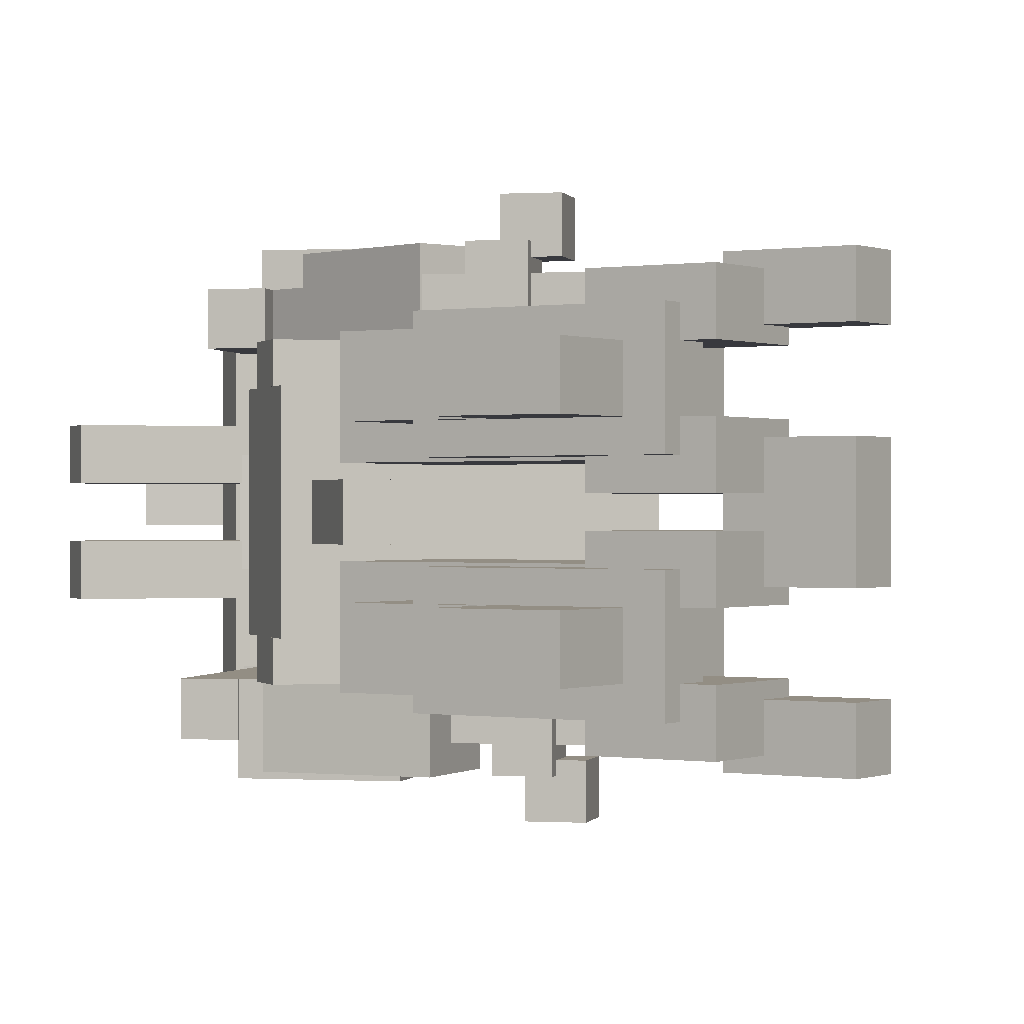
<metadata>
{"format":"obj","ext":"obj","renderer":"f3d","projection":"perspective","resolution":1024,"background":"white","views":[{"elev":0.0,"azim":-19.2,"up":"+Z"}]}
</metadata>
<code>
o head
v 0.3281 1.403 0.1562
v 0.3281 1.403 -0.03125
v 0.3281 1.278 0.1562
v 0.3281 1.278 -0.03125
v 0.07812 1.403 -0.03125
v 0.07812 1.403 0.1562
v 0.07812 1.278 -0.03125
v 0.07812 1.278 0.1562
f 1 3 2
f 3 4 2
f 5 7 6
f 7 8 6
f 5 6 2
f 6 1 2
f 8 7 3
f 7 4 3
f 6 8 1
f 8 3 1
f 2 4 5
f 4 7 5
o head
v 0.3906 1.387 0.09375
v 0.3906 1.387 0.03125
v 0.3906 1.262 0.09375
v 0.3906 1.262 0.03125
v 0.1406 1.387 0.03125
v 0.1406 1.387 0.09375
v 0.1406 1.262 0.03125
v 0.1406 1.262 0.09375
f 9 11 10
f 11 12 10
f 13 15 14
f 15 16 14
f 13 14 10
f 14 9 10
f 16 15 11
f 15 12 11
f 14 16 9
f 16 11 9
f 10 12 13
f 12 15 13
o head
v 0.4531 1.356 0.125
v 0.4531 1.356 0
v 0.4531 1.231 0.125
v 0.4531 1.231 0
v 0.1406 1.356 0
v 0.1406 1.356 0.125
v 0.1406 1.231 0
v 0.1406 1.231 0.125
f 17 19 18
f 19 20 18
f 21 23 22
f 23 24 22
f 21 22 18
f 22 17 18
f 24 23 19
f 23 20 19
f 22 24 17
f 24 19 17
f 18 20 21
f 20 23 21
o neck
v 0.2394 1.285 0.125
v 0.2394 1.285 0
v 0.1915 1.17 0.125
v 0.1915 1.17 0
v 0.06616 1.357 0
v 0.06616 1.357 0.125
v 0.01832 1.242 0
v 0.01832 1.242 0.125
f 25 27 26
f 27 28 26
f 29 31 30
f 31 32 30
f 29 30 26
f 30 25 26
f 32 31 27
f 31 28 27
f 30 32 25
f 32 27 25
f 26 28 29
f 28 31 29
o neck
v 0.1482 1.188 0.125
v 0.1482 1.188 0
v 0.05257 0.9569 0.125
v 0.05257 0.9569 0
v -0.02499 1.26 0
v -0.02499 1.26 0.125
v -0.1207 1.029 0
v -0.1207 1.029 0.125
f 33 35 34
f 35 36 34
f 37 39 38
f 39 40 38
f 37 38 34
f 38 33 34
f 40 39 35
f 39 36 35
f 38 40 33
f 40 35 33
f 34 36 37
f 36 39 37
o neck
v 0.02908 1.268 0.1094
v 0.02908 1.268 0.04688
v 0.005166 1.21 0.1094
v 0.005166 1.21 0.04688
v -0.1441 1.339 0.04688
v -0.1441 1.339 0.1094
v -0.1681 1.282 0.04688
v -0.1681 1.282 0.1094
f 41 43 42
f 43 44 42
f 45 47 46
f 47 48 46
f 45 46 42
f 46 41 42
f 48 47 43
f 47 44 43
f 46 48 41
f 48 43 41
f 42 44 45
f 44 47 45
o neck
v 0.1565 1.249 0.1094
v 0.1565 1.249 0.04688
v 0.1326 1.191 0.1094
v 0.1326 1.191 0.04688
v -0.0167 1.32 0.04688
v -0.0167 1.32 0.1094
v -0.04062 1.263 0.04688
v -0.04062 1.263 0.1094
f 49 51 50
f 51 52 50
f 53 55 54
f 55 56 54
f 53 54 50
f 54 49 50
f 56 55 51
f 55 52 51
f 54 56 49
f 56 51 49
f 50 52 53
f 52 55 53
o body
v 0.1562 1.153 0.1875
v 0.1562 1.153 -0.0625
v 0.1562 0.9656 0.1875
v 0.1562 0.9656 -0.0625
v -0.09375 1.153 -0.0625
v -0.09375 1.153 0.1875
v -0.09375 0.9656 -0.0625
v -0.09375 0.9656 0.1875
f 57 59 58
f 59 60 58
f 61 63 62
f 63 64 62
f 61 62 58
f 62 57 58
f 64 63 59
f 63 60 59
f 62 64 57
f 64 59 57
f 58 60 61
f 60 63 61
o body
v 0.07812 1.153 0.25
v 0.07812 1.153 -0.125
v 0.07812 1.091 0.25
v 0.07812 1.091 -0.125
v -0.1094 1.153 -0.125
v -0.1094 1.153 0.25
v -0.1094 1.091 -0.125
v -0.1094 1.091 0.25
f 65 67 66
f 67 68 66
f 69 71 70
f 71 72 70
f 69 70 66
f 70 65 66
f 72 71 67
f 71 68 67
f 70 72 65
f 72 67 65
f 66 68 69
f 68 71 69
o body
v 0.01562 1.122 0.03125
v 0.01562 1.122 -0.03125
v 0.01562 1.059 0.03125
v 0.01562 1.059 -0.03125
v -0.1719 1.122 -0.03125
v -0.1719 1.122 0.03125
v -0.1719 1.059 -0.03125
v -0.1719 1.059 0.03125
f 73 75 74
f 75 76 74
f 77 79 78
f 79 80 78
f 77 78 74
f 78 73 74
f 80 79 75
f 79 76 75
f 78 80 73
f 80 75 73
f 74 76 77
f 76 79 77
o body
v 0.01562 1.122 0.1562
v 0.01562 1.122 0.09375
v 0.01562 1.059 0.1562
v 0.01562 1.059 0.09375
v -0.1719 1.122 0.09375
v -0.1719 1.122 0.1562
v -0.1719 1.059 0.09375
v -0.1719 1.059 0.1562
f 81 83 82
f 83 84 82
f 85 87 86
f 87 88 86
f 85 86 82
f 86 81 82
f 88 87 83
f 87 84 83
f 86 88 81
f 88 83 81
f 82 84 85
f 84 87 85
o body
v -0.1094 1.091 0.03125
v -0.1094 1.091 -0.03125
v -0.1094 1.028 0.03125
v -0.1094 1.028 -0.03125
v -0.2969 1.091 -0.03125
v -0.2969 1.091 0.03125
v -0.2969 1.028 -0.03125
v -0.2969 1.028 0.03125
f 89 91 90
f 91 92 90
f 93 95 94
f 95 96 94
f 93 94 90
f 94 89 90
f 96 95 91
f 95 92 91
f 94 96 89
f 96 91 89
f 90 92 93
f 92 95 93
o body
v -0.1094 1.091 0.1562
v -0.1094 1.091 0.09375
v -0.1094 1.028 0.1562
v -0.1094 1.028 0.09375
v -0.2969 1.091 0.09375
v -0.2969 1.091 0.1562
v -0.2969 1.028 0.09375
v -0.2969 1.028 0.1562
f 97 99 98
f 99 100 98
f 101 103 102
f 103 104 102
f 101 102 98
f 102 97 98
f 104 103 99
f 103 100 99
f 102 104 97
f 104 99 97
f 98 100 101
f 100 103 101
o body
v 0.07812 1.044 0.1562
v 0.07812 1.044 -0.03125
v 0.07812 0.8562 0.1562
v 0.07812 0.8562 -0.03125
v -0.1094 1.044 -0.03125
v -0.1094 1.044 0.1562
v -0.1094 0.8562 -0.03125
v -0.1094 0.8562 0.1562
f 105 107 106
f 107 108 106
f 109 111 110
f 111 112 110
f 109 110 106
f 110 105 106
f 112 111 107
f 111 108 107
f 110 112 105
f 112 107 105
f 106 108 109
f 108 111 109
o body
v 0.0625 0.8562 0.125
v 0.0625 0.8562 0
v 0.0625 0.7312 0.125
v 0.0625 0.7312 0
v -0.125 0.8562 0
v -0.125 0.8562 0.125
v -0.125 0.7312 0
v -0.125 0.7312 0.125
f 113 115 114
f 115 116 114
f 117 119 118
f 119 120 118
f 117 118 114
f 118 113 114
f 120 119 115
f 119 116 115
f 118 120 113
f 120 115 113
f 114 116 117
f 116 119 117
o body
v 0.07812 0.7937 0.1875
v 0.07812 0.7937 -0.0625
v 0.07812 0.6687 0.1875
v 0.07812 0.6687 -0.0625
v -0.1719 0.7937 -0.0625
v -0.1719 0.7937 0.1875
v -0.1719 0.6687 -0.0625
v -0.1719 0.6687 0.1875
f 121 123 122
f 123 124 122
f 125 127 126
f 127 128 126
f 125 126 122
f 126 121 122
f 128 127 123
f 127 124 123
f 126 128 121
f 128 123 121
f 122 124 125
f 124 127 125
o body
v 0.1094 0.6844 0.09375
v 0.1094 0.6844 0.03125
v 0.1094 0.5594 0.09375
v 0.1094 0.5594 0.03125
v -0.1406 0.6844 0.03125
v -0.1406 0.6844 0.09375
v -0.1406 0.5594 0.03125
v -0.1406 0.5594 0.09375
f 129 131 130
f 131 132 130
f 133 135 134
f 135 136 134
f 133 134 130
f 134 129 130
f 136 135 131
f 135 132 131
f 134 136 129
f 136 131 129
f 130 132 133
f 132 135 133
o body
v 0.01562 0.7625 0.2344
v 0.01562 0.7625 0.04688
v 0.01562 0.7 0.2344
v 0.01562 0.7 0.04688
v -0.1719 0.7625 0.04688
v -0.1719 0.7625 0.2344
v -0.1719 0.7 0.04688
v -0.1719 0.7 0.2344
f 137 139 138
f 139 140 138
f 141 143 142
f 143 144 142
f 141 142 138
f 142 137 138
f 144 143 139
f 143 140 139
f 142 144 137
f 144 139 137
f 138 140 141
f 140 143 141
o body
v 0.01562 0.7625 0.07812
v 0.01562 0.7625 -0.1094
v 0.01562 0.7 0.07812
v 0.01562 0.7 -0.1094
v -0.1719 0.7625 -0.1094
v -0.1719 0.7625 0.07812
v -0.1719 0.7 -0.1094
v -0.1719 0.7 0.07812
f 145 147 146
f 147 148 146
f 149 151 150
f 151 152 150
f 149 150 146
f 150 145 146
f 152 151 147
f 151 148 147
f 150 152 145
f 152 147 145
f 146 148 149
f 148 151 149
o leftarm
v -0.023 0.9291 -0.1094
v -0.023 0.9291 -0.1719
v -0.1284 0.9963 -0.1094
v -0.1284 0.9963 -0.1719
v 0.07774 1.087 -0.1719
v 0.07774 1.087 -0.1094
v -0.02769 1.154 -0.1719
v -0.02769 1.154 -0.1094
f 153 155 154
f 155 156 154
f 157 159 158
f 159 160 158
f 157 158 154
f 158 153 154
f 160 159 155
f 159 156 155
f 158 160 153
f 160 155 153
f 154 156 157
f 156 159 157
o leftarm
v -0.1771 0.8179 -0.1094
v -0.1771 0.8179 -0.1719
v -0.2298 0.8515 -0.1094
v -0.2298 0.8515 -0.1719
v -0.04279 1.029 -0.1719
v -0.04279 1.029 -0.1094
v -0.0955 1.062 -0.1719
v -0.0955 1.062 -0.1094
f 161 163 162
f 163 164 162
f 165 167 166
f 167 168 166
f 165 166 162
f 166 161 162
f 168 167 163
f 167 164 163
f 166 168 161
f 168 163 161
f 162 164 165
f 164 167 165
o leftarm
v -0.06471 0.7485 -0.1094
v -0.06471 0.7485 -0.1719
v -0.2228 0.8493 -0.1094
v -0.2228 0.8493 -0.1719
v 0.002453 0.8539 -0.1719
v 0.002453 0.8539 -0.1094
v -0.1557 0.9547 -0.1719
v -0.1557 0.9547 -0.1094
f 169 171 170
f 171 172 170
f 173 175 174
f 175 176 174
f 173 174 170
f 174 169 170
f 176 175 171
f 175 172 171
f 174 176 169
f 176 171 169
f 170 172 173
f 172 175 173
o leftarm
v 0.05165 0.9939 -0.1094
v 0.05165 0.9939 -0.2344
v -0.1065 1.095 -0.1094
v -0.1065 1.095 -0.2344
v 0.1524 1.152 -0.2344
v 0.1524 1.152 -0.1094
v -0.005751 1.253 -0.2344
v -0.005751 1.253 -0.1094
f 177 179 178
f 179 180 178
f 181 183 182
f 183 184 182
f 181 182 178
f 182 177 178
f 184 183 179
f 183 180 179
f 182 184 177
f 184 179 177
f 178 180 181
f 180 183 181
o larm3
v -0.01855 0.6675 -0.07812
v -0.01855 0.6675 -0.2031
v -0.1568 0.7942 -0.07812
v -0.1568 0.7942 -0.2031
v 0.0659 0.7597 -0.2031
v 0.0659 0.7597 -0.07812
v -0.07235 0.8864 -0.2031
v -0.07235 0.8864 -0.07812
f 185 187 186
f 187 188 186
f 189 191 190
f 191 192 190
f 189 190 186
f 190 185 186
f 192 191 187
f 191 188 187
f 190 192 185
f 192 187 185
f 186 188 189
f 188 191 189
o lefthand
v 0.06741 0.6715 -0.1094
v 0.06741 0.6715 -0.1719
v 0.0147 0.7051 -0.1094
v 0.0147 0.7051 -0.1719
v 0.101 0.7242 -0.1719
v 0.101 0.7242 -0.1094
v 0.04828 0.7578 -0.1719
v 0.04828 0.7578 -0.1094
f 193 195 194
f 195 196 194
f 197 199 198
f 199 200 198
f 197 198 194
f 198 193 194
f 200 199 195
f 199 196 195
f 198 200 193
f 200 195 193
f 194 196 197
f 196 199 197
o lefthand
v 0.09979 0.6342 -0.07812
v 0.09979 0.6342 -0.2031
v 0.04707 0.6678 -0.07812
v 0.04707 0.6678 -0.2031
v 0.1334 0.6869 -0.2031
v 0.1334 0.6869 -0.07812
v 0.08065 0.7205 -0.2031
v 0.08065 0.7205 -0.07812
f 201 203 202
f 203 204 202
f 205 207 206
f 207 208 206
f 205 206 202
f 206 201 202
f 208 207 203
f 207 204 203
f 206 208 201
f 208 203 201
f 202 204 205
f 204 207 205
o lefthand
v 0.1346 0.6317 -0.1875
v 0.1346 0.6317 -0.25
v 0.08193 0.6653 -0.1875
v 0.08193 0.6653 -0.25
v 0.1682 0.6844 -0.25
v 0.1682 0.6844 -0.1875
v 0.1155 0.718 -0.25
v 0.1155 0.718 -0.1875
f 209 211 210
f 211 212 210
f 213 215 214
f 215 216 214
f 213 214 210
f 214 209 210
f 216 215 211
f 215 212 211
f 214 216 209
f 216 211 209
f 210 212 213
f 212 215 213
o lefthand
v 0.1874 0.5981 -0.1094
v 0.1874 0.5981 -0.1719
v 0.08193 0.6653 -0.1094
v 0.08193 0.6653 -0.1719
v 0.2209 0.6509 -0.1719
v 0.2209 0.6509 -0.1094
v 0.1155 0.718 -0.1719
v 0.1155 0.718 -0.1094
f 217 219 218
f 219 220 218
f 221 223 222
f 223 224 222
f 221 222 218
f 222 217 218
f 224 223 219
f 223 220 219
f 222 224 217
f 224 219 217
f 218 220 221
f 220 223 221
o lefthand
v 0.1346 0.6317 -0.03125
v 0.1346 0.6317 -0.09375
v 0.08193 0.6653 -0.03125
v 0.08193 0.6653 -0.09375
v 0.1682 0.6844 -0.09375
v 0.1682 0.6844 -0.03125
v 0.1155 0.718 -0.09375
v 0.1155 0.718 -0.03125
f 225 227 226
f 227 228 226
f 229 231 230
f 231 232 230
f 229 230 226
f 230 225 226
f 232 231 227
f 231 228 227
f 230 232 225
f 232 227 225
f 226 228 229
f 228 231 229
o rightarm
v 0.01897 0.982 0.2969
v 0.01897 0.982 0.2344
v -0.08645 1.049 0.2969
v -0.08645 1.049 0.2344
v 0.1197 1.14 0.2344
v 0.1197 1.14 0.2969
v 0.01429 1.207 0.2344
v 0.01429 1.207 0.2969
f 233 235 234
f 235 236 234
f 237 239 238
f 239 240 238
f 237 238 234
f 238 233 234
f 240 239 235
f 239 236 235
f 238 240 233
f 240 235 233
f 234 236 237
f 236 239 237
o rightarm
v 0.09363 1.047 0.3594
v 0.09363 1.047 0.2344
v -0.06451 1.148 0.3594
v -0.06451 1.148 0.2344
v 0.1608 1.152 0.2344
v 0.1608 1.152 0.3594
v 0.002652 1.253 0.2344
v 0.002652 1.253 0.3594
f 241 243 242
f 243 244 242
f 245 247 246
f 247 248 246
f 245 246 242
f 246 241 242
f 248 247 243
f 247 244 243
f 246 248 241
f 248 243 241
f 242 244 245
f 244 247 245
o rightarm
v -0.1351 0.8708 0.2969
v -0.1351 0.8708 0.2344
v -0.1878 0.9044 0.2969
v -0.1878 0.9044 0.2344
v -0.06797 0.9762 0.2344
v -0.06797 0.9762 0.2969
v -0.1207 1.01 0.2344
v -0.1207 1.01 0.2969
f 249 251 250
f 251 252 250
f 253 255 254
f 255 256 254
f 253 254 250
f 254 249 250
f 256 255 251
f 255 252 251
f 254 256 249
f 256 251 249
f 250 252 253
f 252 255 253
o rarm2
v -0.05073 0.7289 0.2969
v -0.05073 0.7289 0.2344
v -0.1225 0.9021 0.2969
v -0.1225 0.9021 0.2344
v 0.007008 0.7528 0.2344
v 0.007008 0.7528 0.2969
v -0.06475 0.926 0.2344
v -0.06475 0.926 0.2969
f 257 259 258
f 259 260 258
f 261 263 262
f 263 264 262
f 261 262 258
f 262 257 258
f 264 263 259
f 263 260 259
f 262 264 257
f 264 259 257
f 258 260 261
f 260 263 261
o rarm2
v -0.04051 0.6306 0.3281
v -0.04051 0.6306 0.2031
v -0.1123 0.8038 0.3281
v -0.1123 0.8038 0.2031
v 0.01723 0.6545 0.2031
v 0.01723 0.6545 0.3281
v -0.05453 0.8277 0.2031
v -0.05453 0.8277 0.3281
f 265 267 266
f 267 268 266
f 269 271 270
f 271 272 270
f 269 270 266
f 270 265 266
f 272 271 267
f 271 268 267
f 270 272 265
f 272 267 265
f 266 268 269
f 268 271 269
o righthand
v 0.0133 0.5936 0.2969
v 0.0133 0.5936 0.2344
v -0.03941 0.6272 0.2969
v -0.03941 0.6272 0.2344
v 0.04688 0.6463 0.2344
v 0.04688 0.6463 0.2969
v -0.005829 0.6799 0.2344
v -0.005829 0.6799 0.2969
f 273 275 274
f 275 276 274
f 277 279 278
f 279 280 278
f 277 278 274
f 278 273 274
f 280 279 275
f 279 276 275
f 278 280 273
f 280 275 273
f 274 276 277
f 276 279 277
o righthand
v 0.04568 0.5563 0.3281
v 0.04568 0.5563 0.2031
v -0.007032 0.5898 0.3281
v -0.007032 0.5898 0.2031
v 0.07926 0.609 0.2031
v 0.07926 0.609 0.3281
v 0.02655 0.6425 0.2031
v 0.02655 0.6425 0.3281
f 281 283 282
f 283 284 282
f 285 287 286
f 287 288 286
f 285 286 282
f 286 281 282
f 288 287 283
f 287 284 283
f 286 288 281
f 288 283 281
f 282 284 285
f 284 287 285
o righthand
v 0.08053 0.5538 0.2188
v 0.08053 0.5538 0.1562
v 0.02782 0.5874 0.2188
v 0.02782 0.5874 0.1562
v 0.1141 0.6065 0.1562
v 0.1141 0.6065 0.2188
v 0.0614 0.6401 0.1562
v 0.0614 0.6401 0.2188
f 289 291 290
f 291 292 290
f 293 295 294
f 295 296 294
f 293 294 290
f 294 289 290
f 296 295 291
f 295 292 291
f 294 296 289
f 296 291 289
f 290 292 293
f 292 295 293
o righthand
v 0.1332 0.5202 0.2969
v 0.1332 0.5202 0.2344
v 0.02782 0.5874 0.2969
v 0.02782 0.5874 0.2344
v 0.1668 0.5729 0.2344
v 0.1668 0.5729 0.2969
v 0.0614 0.6401 0.2344
v 0.0614 0.6401 0.2969
f 297 299 298
f 299 300 298
f 301 303 302
f 303 304 302
f 301 302 298
f 302 297 298
f 304 303 299
f 303 300 299
f 302 304 297
f 304 299 297
f 298 300 301
f 300 303 301
o righthand
v 0.08053 0.5538 0.375
v 0.08053 0.5538 0.3125
v 0.02782 0.5874 0.375
v 0.02782 0.5874 0.3125
v 0.1141 0.6065 0.3125
v 0.1141 0.6065 0.375
v 0.0614 0.6401 0.3125
v 0.0614 0.6401 0.375
f 305 307 306
f 307 308 306
f 309 311 310
f 311 312 310
f 309 310 306
f 310 305 306
f 312 311 307
f 311 308 307
f 310 312 305
f 312 307 305
f 306 308 309
f 308 311 309
o rightleg
v 0.1919 0.4116 0.2344
v 0.1919 0.4116 0.1094
v 0.04316 0.2975 0.2344
v 0.04316 0.2975 0.1094
v 0.001681 0.6596 0.1094
v 0.001681 0.6596 0.2344
v -0.1471 0.5454 0.1094
v -0.1471 0.5454 0.2344
f 313 315 314
f 315 316 314
f 317 319 318
f 319 320 318
f 317 318 314
f 318 313 314
f 320 319 315
f 319 316 315
f 318 320 313
f 320 315 313
f 314 316 317
f 316 319 317
o rightleg
v 0.02345 0.05701 0.2344
v 0.02345 0.05701 0.1094
v -0.02614 0.01897 0.2344
v -0.02614 0.01897 0.1094
v -0.1287 0.2554 0.1094
v -0.1287 0.2554 0.2344
v -0.1783 0.2173 0.1094
v -0.1783 0.2173 0.2344
f 321 323 322
f 323 324 322
f 325 327 326
f 327 328 326
f 325 326 322
f 326 321 322
f 328 327 323
f 327 324 323
f 326 328 321
f 328 323 321
f 322 324 325
f 324 327 325
o rightleg
v 0.1797 0.02576 0.2812
v 0.1797 0.02576 0.2188
v 0.1301 -0.01228 0.2812
v 0.1301 -0.01228 0.2188
v 0.1036 0.1249 0.2188
v 0.1036 0.1249 0.2812
v 0.05402 0.08689 0.2188
v 0.05402 0.08689 0.2812
f 329 331 330
f 331 332 330
f 333 335 334
f 335 336 334
f 333 334 330
f 334 329 330
f 336 335 331
f 335 332 331
f 334 336 329
f 336 331 329
f 330 332 333
f 332 335 333
o rightleg
v 0.1797 0.02576 0.125
v 0.1797 0.02576 0.0625
v 0.1301 -0.01228 0.125
v 0.1301 -0.01228 0.0625
v 0.1036 0.1249 0.0625
v 0.1036 0.1249 0.125
v 0.05402 0.08689 0.0625
v 0.05402 0.08689 0.125
f 337 339 338
f 339 340 338
f 341 343 342
f 343 344 342
f 341 342 338
f 342 337 338
f 344 343 339
f 343 340 339
f 342 344 337
f 344 339 337
f 338 340 341
f 340 343 341
o rleg1
v 0.0498 0.3092 0.2031
v 0.0498 0.3092 0.1406
v -0.1485 0.157 0.2031
v -0.1485 0.157 0.1406
v -0.0263 0.4084 0.1406
v -0.0263 0.4084 0.2031
v -0.2246 0.2562 0.1406
v -0.2246 0.2562 0.2031
f 345 347 346
f 347 348 346
f 349 351 350
f 351 352 350
f 349 350 346
f 350 345 346
f 352 351 347
f 351 348 347
f 350 352 345
f 352 347 345
f 346 348 349
f 348 351 349
o rleg1
v -0.02786 0.06755 0.2031
v -0.02786 0.06755 0.1406
v -0.127 -0.008545 0.2031
v -0.127 -0.008545 0.1406
v -0.104 0.1667 0.1406
v -0.104 0.1667 0.2031
v -0.2031 0.09062 0.1406
v -0.2031 0.09062 0.2031
f 353 355 354
f 355 356 354
f 357 359 358
f 359 360 358
f 357 358 354
f 358 353 354
f 360 359 355
f 359 356 355
f 358 360 353
f 360 355 353
f 354 356 357
f 356 359 357
o rleg1
v 0.1128 0.08317 0.2656
v 0.1128 0.08317 0.2031
v 0.01359 0.007077 0.2656
v 0.01359 0.007077 0.2031
v 0.03667 0.1823 0.2031
v 0.03667 0.1823 0.2656
v -0.0625 0.1062 0.2031
v -0.0625 0.1062 0.2656
f 361 363 362
f 363 364 362
f 365 367 366
f 367 368 366
f 365 366 362
f 366 361 362
f 368 367 363
f 367 364 363
f 366 368 361
f 368 363 361
f 362 364 365
f 364 367 365
o rleg1
v 0.1128 0.08317 0.1406
v 0.1128 0.08317 0.07812
v 0.01359 0.007077 0.1406
v 0.01359 0.007077 0.07812
v 0.03667 0.1823 0.07812
v 0.03667 0.1823 0.1406
v -0.0625 0.1062 0.07812
v -0.0625 0.1062 0.1406
f 369 371 370
f 371 372 370
f 373 375 374
f 375 376 374
f 373 374 370
f 374 369 370
f 376 375 371
f 375 372 371
f 374 376 369
f 376 371 369
f 370 372 373
f 372 375 373
o leftleg
v 0.1919 0.4116 0.01562
v 0.1919 0.4116 -0.1094
v 0.04316 0.2975 0.01562
v 0.04316 0.2975 -0.1094
v 0.001681 0.6596 -0.1094
v 0.001681 0.6596 0.01562
v -0.1471 0.5454 -0.1094
v -0.1471 0.5454 0.01562
f 377 379 378
f 379 380 378
f 381 383 382
f 383 384 382
f 381 382 378
f 382 377 378
f 384 383 379
f 383 380 379
f 382 384 377
f 384 379 377
f 378 380 381
f 380 383 381
o leftleg
v 0.02345 0.05701 0.01562
v 0.02345 0.05701 -0.1094
v -0.02614 0.01897 0.01562
v -0.02614 0.01897 -0.1094
v -0.1287 0.2554 -0.1094
v -0.1287 0.2554 0.01562
v -0.1783 0.2173 -0.1094
v -0.1783 0.2173 0.01562
f 385 387 386
f 387 388 386
f 389 391 390
f 391 392 390
f 389 390 386
f 390 385 386
f 392 391 387
f 391 388 387
f 390 392 385
f 392 387 385
f 386 388 389
f 388 391 389
o leftleg
v 0.1797 0.02576 0.0625
v 0.1797 0.02576 0
v 0.1301 -0.01228 0.0625
v 0.1301 -0.01228 0
v 0.1036 0.1249 0
v 0.1036 0.1249 0.0625
v 0.05402 0.08689 0
v 0.05402 0.08689 0.0625
f 393 395 394
f 395 396 394
f 397 399 398
f 399 400 398
f 397 398 394
f 398 393 394
f 400 399 395
f 399 396 395
f 398 400 393
f 400 395 393
f 394 396 397
f 396 399 397
o leftleg
v 0.1797 0.02576 -0.09375
v 0.1797 0.02576 -0.1562
v 0.1301 -0.01228 -0.09375
v 0.1301 -0.01228 -0.1562
v 0.1036 0.1249 -0.1562
v 0.1036 0.1249 -0.09375
v 0.05402 0.08689 -0.1562
v 0.05402 0.08689 -0.09375
f 401 403 402
f 403 404 402
f 405 407 406
f 407 408 406
f 405 406 402
f 406 401 402
f 408 407 403
f 407 404 403
f 406 408 401
f 408 403 401
f 402 404 405
f 404 407 405
o lleg1
v 0.0498 0.3092 -0.01562
v 0.0498 0.3092 -0.07812
v -0.1485 0.157 -0.01562
v -0.1485 0.157 -0.07812
v -0.0263 0.4084 -0.07812
v -0.0263 0.4084 -0.01562
v -0.2246 0.2562 -0.07812
v -0.2246 0.2562 -0.01562
f 409 411 410
f 411 412 410
f 413 415 414
f 415 416 414
f 413 414 410
f 414 409 410
f 416 415 411
f 415 412 411
f 414 416 409
f 416 411 409
f 410 412 413
f 412 415 413
o lleg1
v -0.02786 0.06755 -0.01562
v -0.02786 0.06755 -0.07812
v -0.127 -0.008545 -0.01562
v -0.127 -0.008545 -0.07812
v -0.104 0.1667 -0.07812
v -0.104 0.1667 -0.01562
v -0.2031 0.09062 -0.07812
v -0.2031 0.09062 -0.01562
f 417 419 418
f 419 420 418
f 421 423 422
f 423 424 422
f 421 422 418
f 422 417 418
f 424 423 419
f 423 420 419
f 422 424 417
f 424 419 417
f 418 420 421
f 420 423 421
o lleg1
v 0.1128 0.08317 0.04688
v 0.1128 0.08317 -0.01562
v 0.01359 0.007077 0.04688
v 0.01359 0.007077 -0.01562
v 0.03667 0.1823 -0.01562
v 0.03667 0.1823 0.04688
v -0.0625 0.1062 -0.01562
v -0.0625 0.1062 0.04688
f 425 427 426
f 427 428 426
f 429 431 430
f 431 432 430
f 429 430 426
f 430 425 426
f 432 431 427
f 431 428 427
f 430 432 425
f 432 427 425
f 426 428 429
f 428 431 429
o lleg1
v 0.1128 0.08317 -0.07812
v 0.1128 0.08317 -0.1406
v 0.01359 0.007077 -0.07812
v 0.01359 0.007077 -0.1406
v 0.03667 0.1823 -0.1406
v 0.03667 0.1823 -0.07812
v -0.0625 0.1062 -0.1406
v -0.0625 0.1062 -0.07812
f 433 435 434
f 435 436 434
f 437 439 438
f 439 440 438
f 437 438 434
f 438 433 434
f 440 439 435
f 439 436 435
f 438 440 433
f 440 435 433
f 434 436 437
f 436 439 437

</code>
